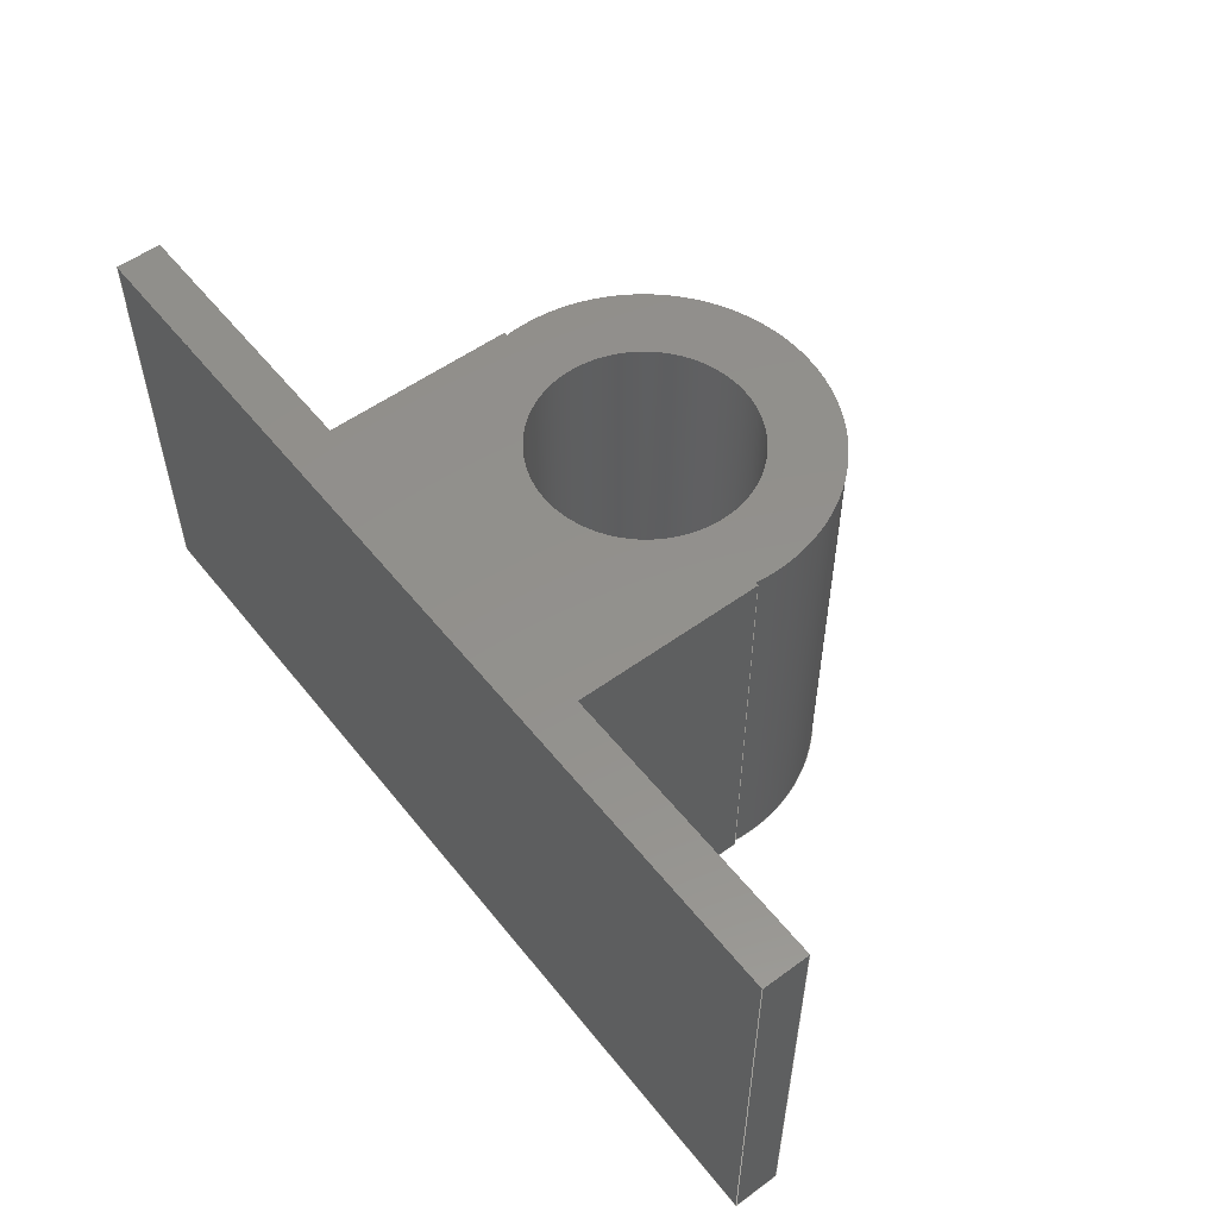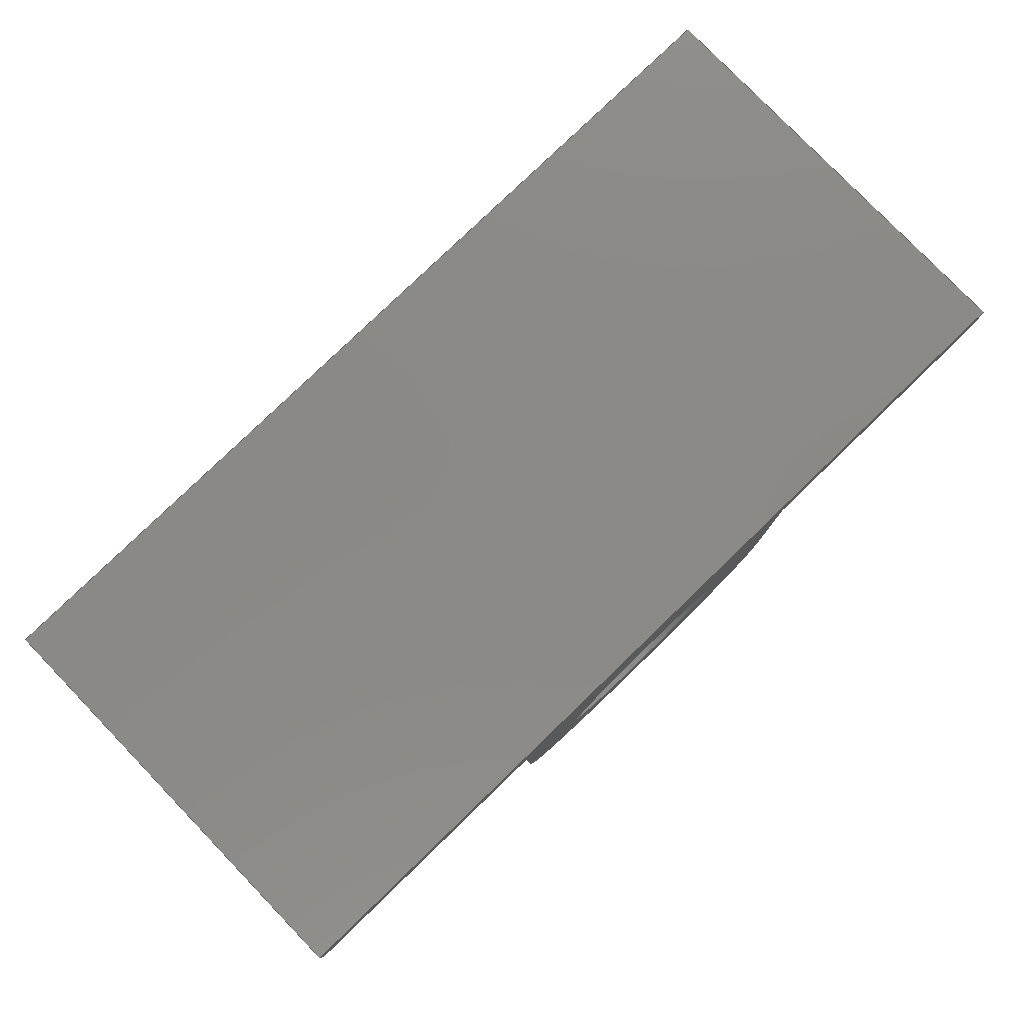
<metadata>
{"format":"step","ext":"step","renderer":"f3d","projection":"perspective","resolution":1024,"background":"white","views":[{"elev":54.2,"azim":-127.7,"up":"+Z"},{"elev":79.6,"azim":-44.0,"up":"+Y"}]}
</metadata>
<code>
ISO-10303-21;
DATA;
#1=MECHANICAL_DESIGN_GEOMETRIC_PRESENTATION_REPRESENTATION('',(#4),#413);
#2=SHAPE_REPRESENTATION_RELATIONSHIP('SRR','None',#420,#3);
#3=ADVANCED_BREP_SHAPE_REPRESENTATION('',(#5),#412);
#4=STYLED_ITEM('',(#429),#5);
#5=MANIFOLD_SOLID_BREP('Body1',#245);
#6=FACE_BOUND('',#44,.T.);
#7=FACE_BOUND('',#46,.T.);
#8=PLANE('',#262);
#9=PLANE('',#263);
#10=PLANE('',#264);
#11=PLANE('',#265);
#12=PLANE('',#266);
#13=PLANE('',#270);
#14=PLANE('',#271);
#15=PLANE('',#272);
#16=PLANE('',#273);
#17=PLANE('',#274);
#18=PLANE('',#275);
#19=FACE_OUTER_BOUND('',#32,.T.);
#20=FACE_OUTER_BOUND('',#33,.T.);
#21=FACE_OUTER_BOUND('',#34,.T.);
#22=FACE_OUTER_BOUND('',#35,.T.);
#23=FACE_OUTER_BOUND('',#36,.T.);
#24=FACE_OUTER_BOUND('',#37,.T.);
#25=FACE_OUTER_BOUND('',#38,.T.);
#26=FACE_OUTER_BOUND('',#39,.T.);
#27=FACE_OUTER_BOUND('',#40,.T.);
#28=FACE_OUTER_BOUND('',#41,.T.);
#29=FACE_OUTER_BOUND('',#42,.T.);
#30=FACE_OUTER_BOUND('',#43,.T.);
#31=FACE_OUTER_BOUND('',#45,.T.);
#32=EDGE_LOOP('',(#164,#165,#166,#167));
#33=EDGE_LOOP('',(#168,#169,#170,#171));
#34=EDGE_LOOP('',(#172,#173,#174,#175));
#35=EDGE_LOOP('',(#176,#177,#178,#179));
#36=EDGE_LOOP('',(#180,#181,#182,#183));
#37=EDGE_LOOP('',(#184,#185,#186,#187));
#38=EDGE_LOOP('',(#188,#189,#190,#191));
#39=EDGE_LOOP('',(#192,#193,#194,#195));
#40=EDGE_LOOP('',(#196,#197,#198,#199));
#41=EDGE_LOOP('',(#200,#201,#202,#203));
#42=EDGE_LOOP('',(#204,#205,#206,#207));
#43=EDGE_LOOP('',(#208,#209,#210,#211,#212,#213,#214,#215,#216,#217));
#44=EDGE_LOOP('',(#218));
#45=EDGE_LOOP('',(#219,#220,#221,#222,#223,#224,#225,#226,#227,#228));
#46=EDGE_LOOP('',(#229));
#47=LINE('',#346,#76);
#48=LINE('',#351,#77);
#49=LINE('',#353,#78);
#50=LINE('',#355,#79);
#51=LINE('',#356,#80);
#52=LINE('',#359,#81);
#53=LINE('',#361,#82);
#54=LINE('',#362,#83);
#55=LINE('',#365,#84);
#56=LINE('',#367,#85);
#57=LINE('',#368,#86);
#58=LINE('',#371,#87);
#59=LINE('',#373,#88);
#60=LINE('',#374,#89);
#61=LINE('',#377,#90);
#62=LINE('',#379,#91);
#63=LINE('',#380,#92);
#64=LINE('',#386,#93);
#65=LINE('',#389,#94);
#66=LINE('',#391,#95);
#67=LINE('',#392,#96);
#68=LINE('',#395,#97);
#69=LINE('',#397,#98);
#70=LINE('',#398,#99);
#71=LINE('',#401,#100);
#72=LINE('',#403,#101);
#73=LINE('',#404,#102);
#74=LINE('',#406,#103);
#75=LINE('',#407,#104);
#76=VECTOR('',#282,7.5);
#77=VECTOR('',#287,1);
#78=VECTOR('',#288,1);
#79=VECTOR('',#289,1);
#80=VECTOR('',#290,1);
#81=VECTOR('',#293,1);
#82=VECTOR('',#294,1);
#83=VECTOR('',#295,1);
#84=VECTOR('',#298,1);
#85=VECTOR('',#299,1);
#86=VECTOR('',#300,1);
#87=VECTOR('',#303,1);
#88=VECTOR('',#304,1);
#89=VECTOR('',#305,1);
#90=VECTOR('',#308,1);
#91=VECTOR('',#309,1);
#92=VECTOR('',#310,1);
#93=VECTOR('',#317,1);
#94=VECTOR('',#320,1);
#95=VECTOR('',#321,1);
#96=VECTOR('',#322,1);
#97=VECTOR('',#325,1);
#98=VECTOR('',#326,1);
#99=VECTOR('',#327,1);
#100=VECTOR('',#330,1);
#101=VECTOR('',#331,1);
#102=VECTOR('',#332,1);
#103=VECTOR('',#335,1);
#104=VECTOR('',#336,1);
#105=CIRCLE('',#260,7.5);
#106=CIRCLE('',#261,7.5);
#107=CIRCLE('',#268,12.34);
#108=CIRCLE('',#269,12.34);
#109=VERTEX_POINT('',#343);
#110=VERTEX_POINT('',#345);
#111=VERTEX_POINT('',#349);
#112=VERTEX_POINT('',#350);
#113=VERTEX_POINT('',#352);
#114=VERTEX_POINT('',#354);
#115=VERTEX_POINT('',#358);
#116=VERTEX_POINT('',#360);
#117=VERTEX_POINT('',#364);
#118=VERTEX_POINT('',#366);
#119=VERTEX_POINT('',#370);
#120=VERTEX_POINT('',#372);
#121=VERTEX_POINT('',#376);
#122=VERTEX_POINT('',#378);
#123=VERTEX_POINT('',#382);
#124=VERTEX_POINT('',#384);
#125=VERTEX_POINT('',#388);
#126=VERTEX_POINT('',#390);
#127=VERTEX_POINT('',#394);
#128=VERTEX_POINT('',#396);
#129=VERTEX_POINT('',#400);
#130=VERTEX_POINT('',#402);
#131=EDGE_CURVE('',#109,#109,#105,.T.);
#132=EDGE_CURVE('',#109,#110,#47,.T.);
#133=EDGE_CURVE('',#110,#110,#106,.T.);
#134=EDGE_CURVE('',#111,#112,#48,.T.);
#135=EDGE_CURVE('',#111,#113,#49,.T.);
#136=EDGE_CURVE('',#114,#113,#50,.T.);
#137=EDGE_CURVE('',#112,#114,#51,.T.);
#138=EDGE_CURVE('',#112,#115,#52,.T.);
#139=EDGE_CURVE('',#116,#114,#53,.T.);
#140=EDGE_CURVE('',#115,#116,#54,.T.);
#141=EDGE_CURVE('',#115,#117,#55,.T.);
#142=EDGE_CURVE('',#118,#116,#56,.T.);
#143=EDGE_CURVE('',#117,#118,#57,.T.);
#144=EDGE_CURVE('',#117,#119,#58,.T.);
#145=EDGE_CURVE('',#120,#118,#59,.T.);
#146=EDGE_CURVE('',#119,#120,#60,.T.);
#147=EDGE_CURVE('',#121,#119,#61,.T.);
#148=EDGE_CURVE('',#122,#120,#62,.T.);
#149=EDGE_CURVE('',#121,#122,#63,.T.);
#150=EDGE_CURVE('',#123,#121,#107,.T.);
#151=EDGE_CURVE('',#124,#122,#108,.T.);
#152=EDGE_CURVE('',#123,#124,#64,.T.);
#153=EDGE_CURVE('',#125,#123,#65,.T.);
#154=EDGE_CURVE('',#126,#124,#66,.T.);
#155=EDGE_CURVE('',#125,#126,#67,.T.);
#156=EDGE_CURVE('',#127,#125,#68,.T.);
#157=EDGE_CURVE('',#128,#126,#69,.T.);
#158=EDGE_CURVE('',#127,#128,#70,.T.);
#159=EDGE_CURVE('',#129,#127,#71,.T.);
#160=EDGE_CURVE('',#130,#128,#72,.T.);
#161=EDGE_CURVE('',#129,#130,#73,.T.);
#162=EDGE_CURVE('',#111,#129,#74,.T.);
#163=EDGE_CURVE('',#113,#130,#75,.T.);
#164=ORIENTED_EDGE('',*,*,#131,.F.);
#165=ORIENTED_EDGE('',*,*,#132,.T.);
#166=ORIENTED_EDGE('',*,*,#133,.F.);
#167=ORIENTED_EDGE('',*,*,#132,.F.);
#168=ORIENTED_EDGE('',*,*,#134,.F.);
#169=ORIENTED_EDGE('',*,*,#135,.T.);
#170=ORIENTED_EDGE('',*,*,#136,.F.);
#171=ORIENTED_EDGE('',*,*,#137,.F.);
#172=ORIENTED_EDGE('',*,*,#138,.F.);
#173=ORIENTED_EDGE('',*,*,#137,.T.);
#174=ORIENTED_EDGE('',*,*,#139,.F.);
#175=ORIENTED_EDGE('',*,*,#140,.F.);
#176=ORIENTED_EDGE('',*,*,#141,.F.);
#177=ORIENTED_EDGE('',*,*,#140,.T.);
#178=ORIENTED_EDGE('',*,*,#142,.F.);
#179=ORIENTED_EDGE('',*,*,#143,.F.);
#180=ORIENTED_EDGE('',*,*,#144,.F.);
#181=ORIENTED_EDGE('',*,*,#143,.T.);
#182=ORIENTED_EDGE('',*,*,#145,.F.);
#183=ORIENTED_EDGE('',*,*,#146,.F.);
#184=ORIENTED_EDGE('',*,*,#147,.T.);
#185=ORIENTED_EDGE('',*,*,#146,.T.);
#186=ORIENTED_EDGE('',*,*,#148,.F.);
#187=ORIENTED_EDGE('',*,*,#149,.F.);
#188=ORIENTED_EDGE('',*,*,#150,.T.);
#189=ORIENTED_EDGE('',*,*,#149,.T.);
#190=ORIENTED_EDGE('',*,*,#151,.F.);
#191=ORIENTED_EDGE('',*,*,#152,.F.);
#192=ORIENTED_EDGE('',*,*,#153,.T.);
#193=ORIENTED_EDGE('',*,*,#152,.T.);
#194=ORIENTED_EDGE('',*,*,#154,.F.);
#195=ORIENTED_EDGE('',*,*,#155,.F.);
#196=ORIENTED_EDGE('',*,*,#156,.T.);
#197=ORIENTED_EDGE('',*,*,#155,.T.);
#198=ORIENTED_EDGE('',*,*,#157,.F.);
#199=ORIENTED_EDGE('',*,*,#158,.F.);
#200=ORIENTED_EDGE('',*,*,#159,.T.);
#201=ORIENTED_EDGE('',*,*,#158,.T.);
#202=ORIENTED_EDGE('',*,*,#160,.F.);
#203=ORIENTED_EDGE('',*,*,#161,.F.);
#204=ORIENTED_EDGE('',*,*,#162,.T.);
#205=ORIENTED_EDGE('',*,*,#161,.T.);
#206=ORIENTED_EDGE('',*,*,#163,.F.);
#207=ORIENTED_EDGE('',*,*,#135,.F.);
#208=ORIENTED_EDGE('',*,*,#163,.T.);
#209=ORIENTED_EDGE('',*,*,#160,.T.);
#210=ORIENTED_EDGE('',*,*,#157,.T.);
#211=ORIENTED_EDGE('',*,*,#154,.T.);
#212=ORIENTED_EDGE('',*,*,#151,.T.);
#213=ORIENTED_EDGE('',*,*,#148,.T.);
#214=ORIENTED_EDGE('',*,*,#145,.T.);
#215=ORIENTED_EDGE('',*,*,#142,.T.);
#216=ORIENTED_EDGE('',*,*,#139,.T.);
#217=ORIENTED_EDGE('',*,*,#136,.T.);
#218=ORIENTED_EDGE('',*,*,#131,.T.);
#219=ORIENTED_EDGE('',*,*,#162,.F.);
#220=ORIENTED_EDGE('',*,*,#134,.T.);
#221=ORIENTED_EDGE('',*,*,#138,.T.);
#222=ORIENTED_EDGE('',*,*,#141,.T.);
#223=ORIENTED_EDGE('',*,*,#144,.T.);
#224=ORIENTED_EDGE('',*,*,#147,.F.);
#225=ORIENTED_EDGE('',*,*,#150,.F.);
#226=ORIENTED_EDGE('',*,*,#153,.F.);
#227=ORIENTED_EDGE('',*,*,#156,.F.);
#228=ORIENTED_EDGE('',*,*,#159,.F.);
#229=ORIENTED_EDGE('',*,*,#133,.T.);
#230=CYLINDRICAL_SURFACE('',#259,7.5);
#231=CYLINDRICAL_SURFACE('',#267,12.34);
#232=ADVANCED_FACE('',(#19),#230,.F.);
#233=ADVANCED_FACE('',(#20),#8,.T.);
#234=ADVANCED_FACE('',(#21),#9,.T.);
#235=ADVANCED_FACE('',(#22),#10,.T.);
#236=ADVANCED_FACE('',(#23),#11,.T.);
#237=ADVANCED_FACE('',(#24),#12,.T.);
#238=ADVANCED_FACE('',(#25),#231,.T.);
#239=ADVANCED_FACE('',(#26),#13,.T.);
#240=ADVANCED_FACE('',(#27),#14,.T.);
#241=ADVANCED_FACE('',(#28),#15,.T.);
#242=ADVANCED_FACE('',(#29),#16,.T.);
#243=ADVANCED_FACE('',(#30,#6),#17,.T.);
#244=ADVANCED_FACE('',(#31,#7),#18,.F.);
#245=CLOSED_SHELL('',(#232,#233,#234,#235,#236,#237,#238,#239,#240,#241,
#242,#243,#244));
#246=DERIVED_UNIT_ELEMENT(#248,1);
#247=DERIVED_UNIT_ELEMENT(#415,3);
#248=(
MASS_UNIT()
NAMED_UNIT(*)
SI_UNIT(.KILO.,.GRAM.)
);
#249=DERIVED_UNIT((#246,#247));
#250=MEASURE_REPRESENTATION_ITEM('density measure',
POSITIVE_RATIO_MEASURE(7850),#249);
#251=PROPERTY_DEFINITION_REPRESENTATION(#256,#253);
#252=PROPERTY_DEFINITION_REPRESENTATION(#257,#254);
#253=REPRESENTATION('material name',(#255),#412);
#254=REPRESENTATION('density',(#250),#412);
#255=DESCRIPTIVE_REPRESENTATION_ITEM('Steel','Steel');
#256=PROPERTY_DEFINITION('material property','material name',#422);
#257=PROPERTY_DEFINITION('material property','density of part',#422);
#258=AXIS2_PLACEMENT_3D('placement',#341,#276,#277);
#259=AXIS2_PLACEMENT_3D('',#342,#278,#279);
#260=AXIS2_PLACEMENT_3D('',#344,#280,#281);
#261=AXIS2_PLACEMENT_3D('',#347,#283,#284);
#262=AXIS2_PLACEMENT_3D('',#348,#285,#286);
#263=AXIS2_PLACEMENT_3D('',#357,#291,#292);
#264=AXIS2_PLACEMENT_3D('',#363,#296,#297);
#265=AXIS2_PLACEMENT_3D('',#369,#301,#302);
#266=AXIS2_PLACEMENT_3D('',#375,#306,#307);
#267=AXIS2_PLACEMENT_3D('',#381,#311,#312);
#268=AXIS2_PLACEMENT_3D('',#383,#313,#314);
#269=AXIS2_PLACEMENT_3D('',#385,#315,#316);
#270=AXIS2_PLACEMENT_3D('',#387,#318,#319);
#271=AXIS2_PLACEMENT_3D('',#393,#323,#324);
#272=AXIS2_PLACEMENT_3D('',#399,#328,#329);
#273=AXIS2_PLACEMENT_3D('',#405,#333,#334);
#274=AXIS2_PLACEMENT_3D('',#408,#337,#338);
#275=AXIS2_PLACEMENT_3D('',#409,#339,#340);
#276=DIRECTION('axis',(0,0,1));
#277=DIRECTION('refdir',(1,0,0));
#278=DIRECTION('center_axis',(0,0,-1));
#279=DIRECTION('ref_axis',(1,0,0));
#280=DIRECTION('center_axis',(0,0,-1));
#281=DIRECTION('ref_axis',(1,0,0));
#282=DIRECTION('',(0,0,-1));
#283=DIRECTION('center_axis',(0,0,1));
#284=DIRECTION('ref_axis',(1,0,0));
#285=DIRECTION('center_axis',(0,1,0));
#286=DIRECTION('ref_axis',(-1,0,0));
#287=DIRECTION('',(1,0,0));
#288=DIRECTION('',(0,0,1));
#289=DIRECTION('',(-1,0,0));
#290=DIRECTION('',(0,0,1));
#291=DIRECTION('center_axis',(1,0,0));
#292=DIRECTION('ref_axis',(0,1,0));
#293=DIRECTION('',(0,-1,0));
#294=DIRECTION('',(0,1,0));
#295=DIRECTION('',(0,0,1));
#296=DIRECTION('center_axis',(0,-1,0));
#297=DIRECTION('ref_axis',(1,0,0));
#298=DIRECTION('',(-1,0,0));
#299=DIRECTION('',(1,0,0));
#300=DIRECTION('',(0,0,1));
#301=DIRECTION('center_axis',(1,0,0));
#302=DIRECTION('ref_axis',(0,1,0));
#303=DIRECTION('',(0,-1,0));
#304=DIRECTION('',(0,1,0));
#305=DIRECTION('',(0,0,1));
#306=DIRECTION('center_axis',(1.349e-14,-1,0));
#307=DIRECTION('ref_axis',(1,1.349e-14,0));
#308=DIRECTION('',(1,1.349e-14,0));
#309=DIRECTION('',(1,1.349e-14,0));
#310=DIRECTION('',(0,0,1));
#311=DIRECTION('center_axis',(0,0,1));
#312=DIRECTION('ref_axis',(-3.778e-16,-1,0));
#313=DIRECTION('center_axis',(0,0,1));
#314=DIRECTION('ref_axis',(-0.9926,0.1212,0));
#315=DIRECTION('center_axis',(0,0,1));
#316=DIRECTION('ref_axis',(-0.9926,0.1212,0));
#317=DIRECTION('',(0,0,1));
#318=DIRECTION('center_axis',(0,-1,0));
#319=DIRECTION('ref_axis',(1,0,0));
#320=DIRECTION('',(1,0,0));
#321=DIRECTION('',(1,0,0));
#322=DIRECTION('',(0,0,1));
#323=DIRECTION('center_axis',(-1,0,0));
#324=DIRECTION('ref_axis',(0,-1,0));
#325=DIRECTION('',(0,-1,0));
#326=DIRECTION('',(0,-1,0));
#327=DIRECTION('',(0,0,1));
#328=DIRECTION('center_axis',(0,-1,0));
#329=DIRECTION('ref_axis',(1,0,0));
#330=DIRECTION('',(1,0,0));
#331=DIRECTION('',(1,0,0));
#332=DIRECTION('',(0,0,1));
#333=DIRECTION('center_axis',(-1,0,0));
#334=DIRECTION('ref_axis',(0,-1,0));
#335=DIRECTION('',(0,-1,0));
#336=DIRECTION('',(0,-1,0));
#337=DIRECTION('center_axis',(0,0,1));
#338=DIRECTION('ref_axis',(1,0,0));
#339=DIRECTION('center_axis',(0,0,1));
#340=DIRECTION('ref_axis',(1,0,0));
#341=CARTESIAN_POINT('',(0,0,0));
#342=CARTESIAN_POINT('Origin',(32.48,-17.9,30));
#343=CARTESIAN_POINT('',(24.98,-17.9,30));
#344=CARTESIAN_POINT('Origin',(32.48,-17.9,30));
#345=CARTESIAN_POINT('',(24.98,-17.9,0));
#346=CARTESIAN_POINT('',(24.98,-17.9,30));
#347=CARTESIAN_POINT('Origin',(32.48,-17.9,0));
#348=CARTESIAN_POINT('Origin',(65,0,0));
#349=CARTESIAN_POINT('',(0,0,0));
#350=CARTESIAN_POINT('',(65,0,0));
#351=CARTESIAN_POINT('',(0,0,0));
#352=CARTESIAN_POINT('',(0,0,30));
#353=CARTESIAN_POINT('',(0,0,0));
#354=CARTESIAN_POINT('',(65,0,30));
#355=CARTESIAN_POINT('',(0,0,30));
#356=CARTESIAN_POINT('',(65,0,0));
#357=CARTESIAN_POINT('Origin',(65,-3.2,0));
#358=CARTESIAN_POINT('',(65,-3.2,0));
#359=CARTESIAN_POINT('',(65,0,0));
#360=CARTESIAN_POINT('',(65,-3.2,30));
#361=CARTESIAN_POINT('',(65,0,30));
#362=CARTESIAN_POINT('',(65,-3.2,0));
#363=CARTESIAN_POINT('Origin',(45,-3.2,0));
#364=CARTESIAN_POINT('',(45,-3.2,0));
#365=CARTESIAN_POINT('',(65,-3.2,0));
#366=CARTESIAN_POINT('',(45,-3.2,30));
#367=CARTESIAN_POINT('',(65,-3.2,30));
#368=CARTESIAN_POINT('',(45,-3.2,0));
#369=CARTESIAN_POINT('Origin',(45,-16.4,0));
#370=CARTESIAN_POINT('',(45,-16.4,0));
#371=CARTESIAN_POINT('',(45,-3.2,0));
#372=CARTESIAN_POINT('',(45,-16.4,30));
#373=CARTESIAN_POINT('',(45,-3.2,30));
#374=CARTESIAN_POINT('',(45,-16.4,0));
#375=CARTESIAN_POINT('Origin',(44.74,-16.4,0));
#376=CARTESIAN_POINT('',(44.74,-16.4,0));
#377=CARTESIAN_POINT('',(44.74,-16.4,0));
#378=CARTESIAN_POINT('',(44.74,-16.4,30));
#379=CARTESIAN_POINT('',(44.74,-16.4,30));
#380=CARTESIAN_POINT('',(44.74,-16.4,0));
#381=CARTESIAN_POINT('Origin',(32.48,-17.9,0));
#382=CARTESIAN_POINT('',(20.23,-16.4,0));
#383=CARTESIAN_POINT('Origin',(32.48,-17.9,0));
#384=CARTESIAN_POINT('',(20.23,-16.4,30));
#385=CARTESIAN_POINT('Origin',(32.48,-17.9,30));
#386=CARTESIAN_POINT('',(20.23,-16.4,0));
#387=CARTESIAN_POINT('Origin',(20,-16.4,0));
#388=CARTESIAN_POINT('',(20,-16.4,0));
#389=CARTESIAN_POINT('',(20,-16.4,0));
#390=CARTESIAN_POINT('',(20,-16.4,30));
#391=CARTESIAN_POINT('',(20,-16.4,30));
#392=CARTESIAN_POINT('',(20,-16.4,0));
#393=CARTESIAN_POINT('Origin',(20,-3.2,0));
#394=CARTESIAN_POINT('',(20,-3.2,0));
#395=CARTESIAN_POINT('',(20,-3.2,0));
#396=CARTESIAN_POINT('',(20,-3.2,30));
#397=CARTESIAN_POINT('',(20,-3.2,30));
#398=CARTESIAN_POINT('',(20,-3.2,0));
#399=CARTESIAN_POINT('Origin',(0,-3.2,0));
#400=CARTESIAN_POINT('',(0,-3.2,0));
#401=CARTESIAN_POINT('',(0,-3.2,0));
#402=CARTESIAN_POINT('',(0,-3.2,30));
#403=CARTESIAN_POINT('',(0,-3.2,30));
#404=CARTESIAN_POINT('',(0,-3.2,0));
#405=CARTESIAN_POINT('Origin',(0,0,0));
#406=CARTESIAN_POINT('',(0,0,0));
#407=CARTESIAN_POINT('',(0,0,30));
#408=CARTESIAN_POINT('Origin',(32.5,-15.12,30));
#409=CARTESIAN_POINT('Origin',(32.5,-15.12,0));
#410=UNCERTAINTY_MEASURE_WITH_UNIT(LENGTH_MEASURE(0.001),#414,
'DISTANCE_ACCURACY_VALUE',
'Maximum model space distance between geometric entities at asserted c
onnectivities');
#411=UNCERTAINTY_MEASURE_WITH_UNIT(LENGTH_MEASURE(0.001),#414,
'DISTANCE_ACCURACY_VALUE',
'Maximum model space distance between geometric entities at asserted c
onnectivities');
#412=(
GEOMETRIC_REPRESENTATION_CONTEXT(3)
GLOBAL_UNCERTAINTY_ASSIGNED_CONTEXT((#410))
GLOBAL_UNIT_ASSIGNED_CONTEXT((#414,#416,#417))
REPRESENTATION_CONTEXT('','3D')
);
#413=(
GEOMETRIC_REPRESENTATION_CONTEXT(3)
GLOBAL_UNCERTAINTY_ASSIGNED_CONTEXT((#411))
GLOBAL_UNIT_ASSIGNED_CONTEXT((#414,#416,#417))
REPRESENTATION_CONTEXT('','3D')
);
#414=(
LENGTH_UNIT()
NAMED_UNIT(*)
SI_UNIT(.CENTI.,.METRE.)
);
#415=(
LENGTH_UNIT()
NAMED_UNIT(*)
SI_UNIT($,.METRE.)
);
#416=(
NAMED_UNIT(*)
PLANE_ANGLE_UNIT()
SI_UNIT($,.RADIAN.)
);
#417=(
NAMED_UNIT(*)
SI_UNIT($,.STERADIAN.)
SOLID_ANGLE_UNIT()
);
#418=SHAPE_DEFINITION_REPRESENTATION(#419,#420);
#419=PRODUCT_DEFINITION_SHAPE('',$,#422);
#420=SHAPE_REPRESENTATION('',(#258),#412);
#421=PRODUCT_DEFINITION_CONTEXT('part definition',#426,'design');
#422=PRODUCT_DEFINITION('Untitled','Untitled',#423,#421);
#423=PRODUCT_DEFINITION_FORMATION('',$,#428);
#424=PRODUCT_RELATED_PRODUCT_CATEGORY('Untitled','Untitled',(#428));
#425=APPLICATION_PROTOCOL_DEFINITION('international standard',
'automotive_design',2009,#426);
#426=APPLICATION_CONTEXT(
'Core Data for Automotive Mechanical Design Process');
#427=PRODUCT_CONTEXT('part definition',#426,'mechanical');
#428=PRODUCT('Untitled','Untitled',$,(#427));
#429=PRESENTATION_STYLE_ASSIGNMENT((#430));
#430=SURFACE_STYLE_USAGE(.BOTH.,#431);
#431=SURFACE_SIDE_STYLE('',(#432));
#432=SURFACE_STYLE_FILL_AREA(#433);
#433=FILL_AREA_STYLE('Steel - Satin',(#434));
#434=FILL_AREA_STYLE_COLOUR('Steel - Satin',#435);
#435=COLOUR_RGB('Steel - Satin',0.6275,0.6275,0.6275);
ENDSEC;
END-ISO-10303-21;

</code>
